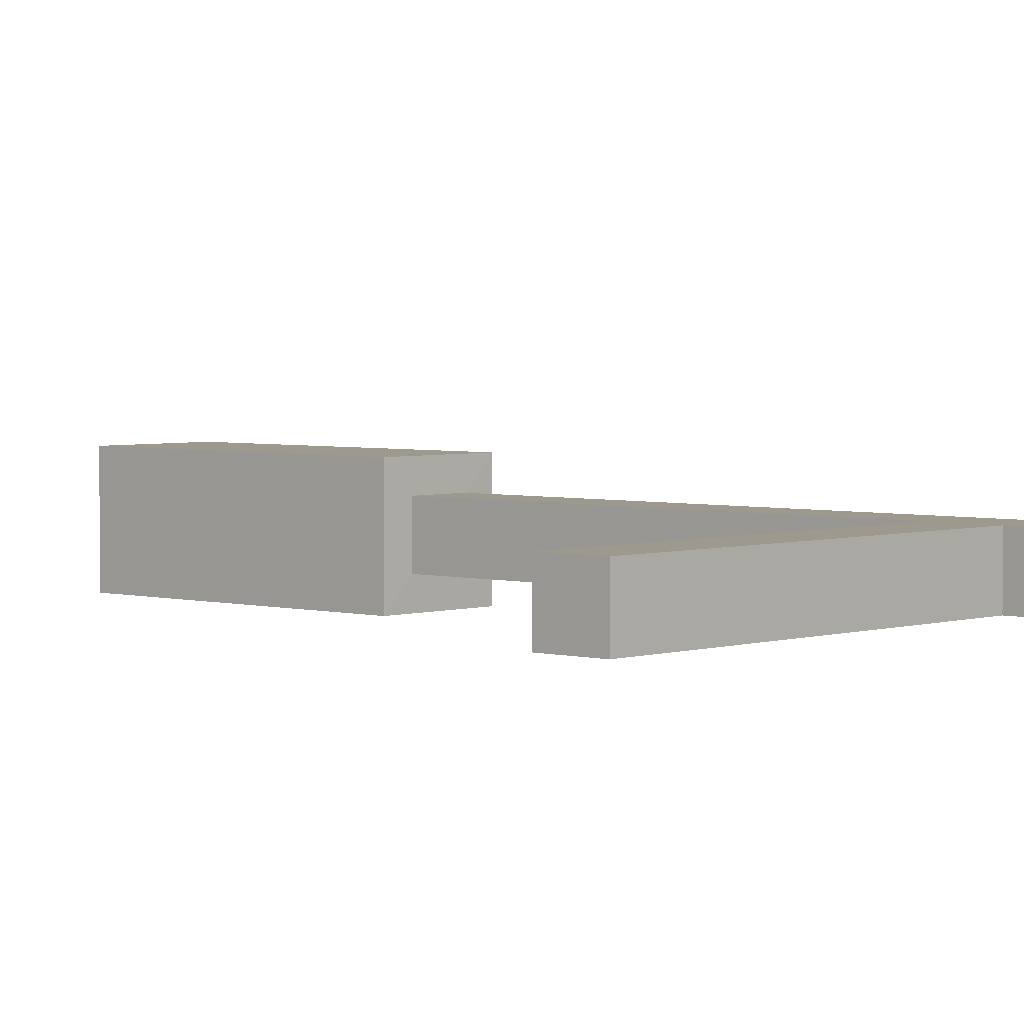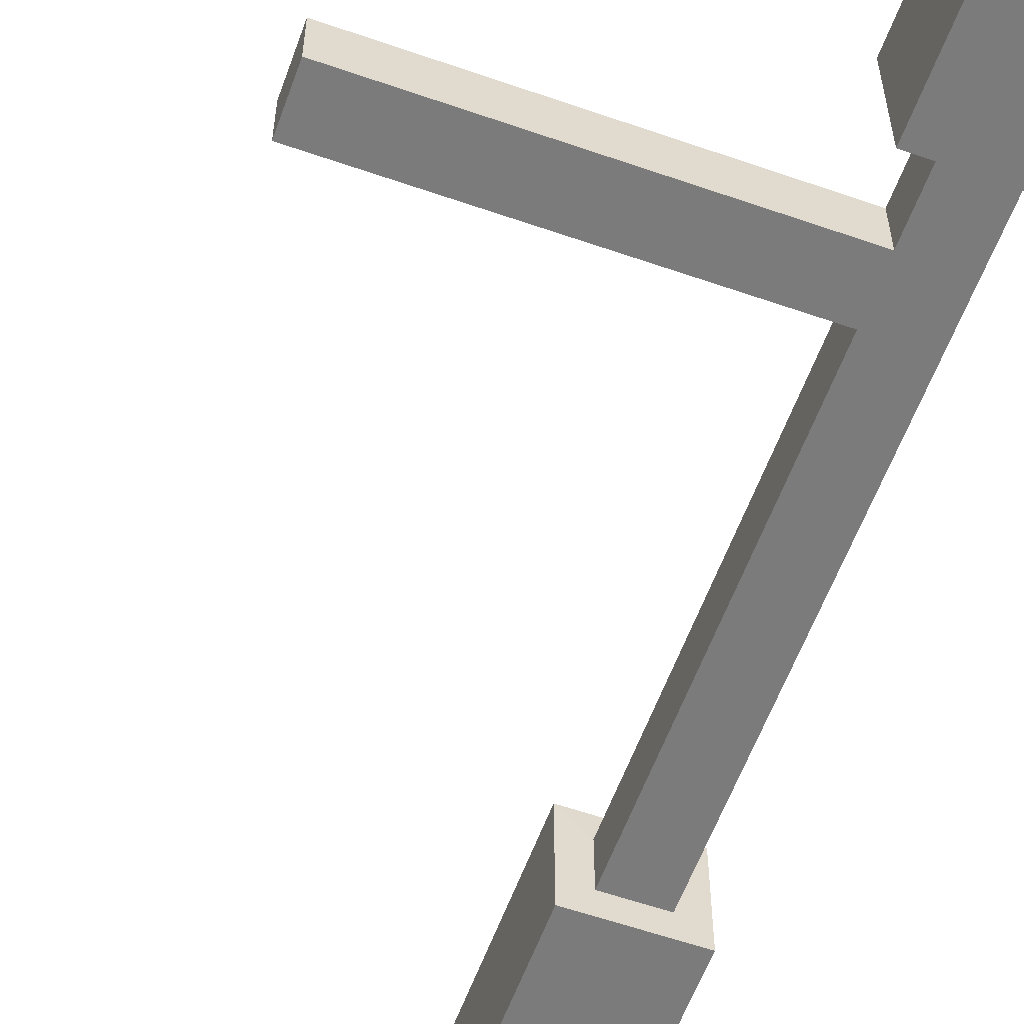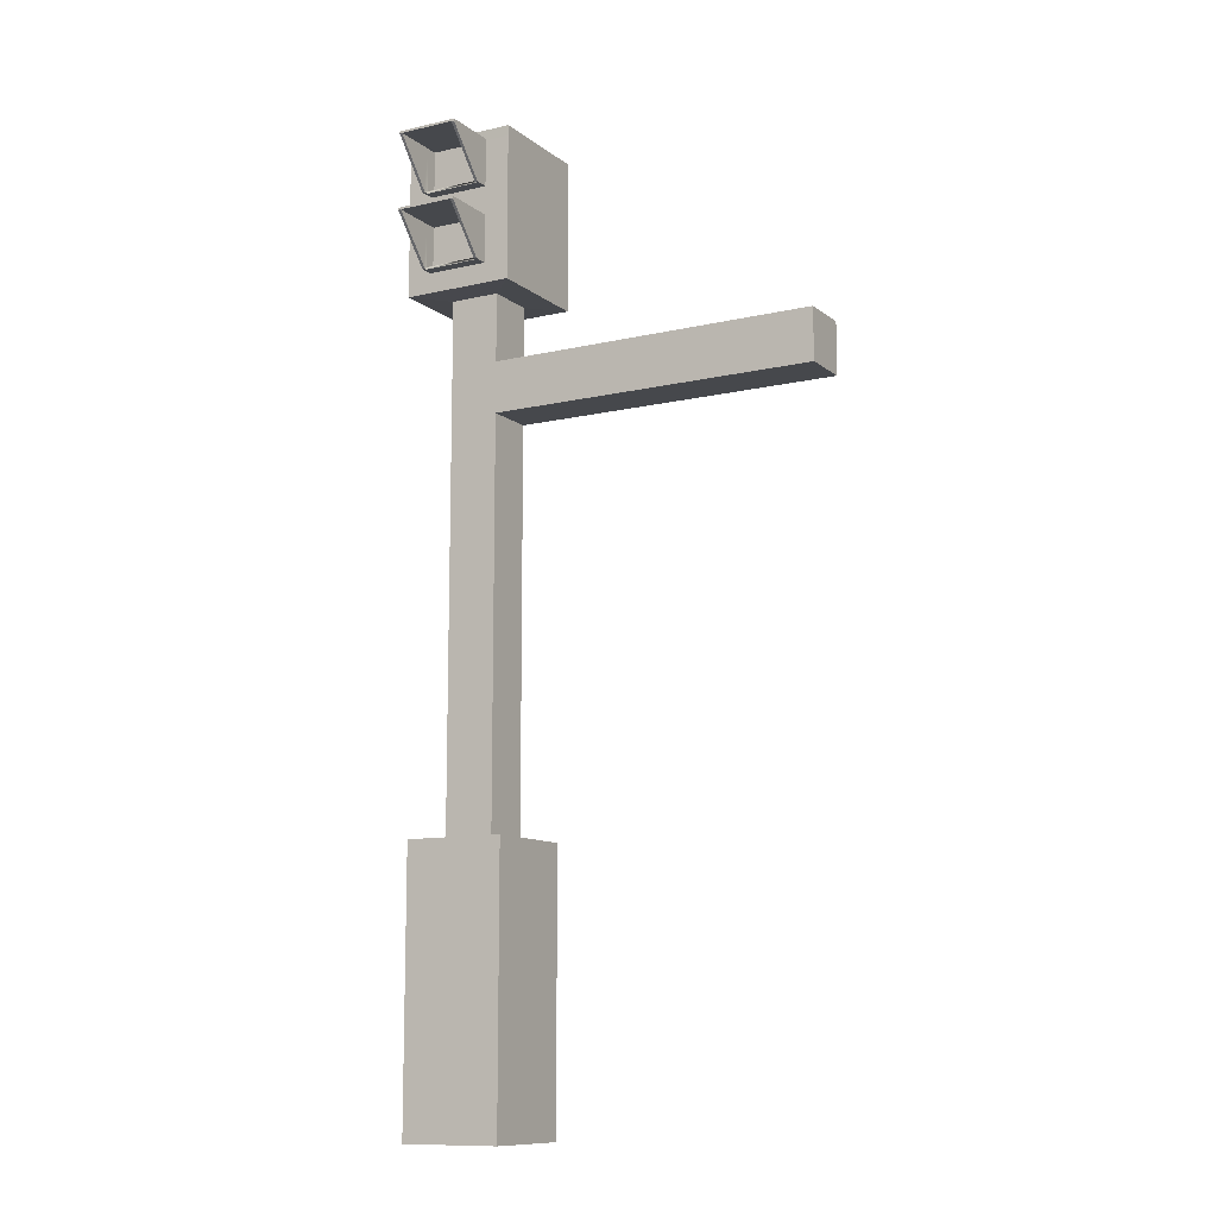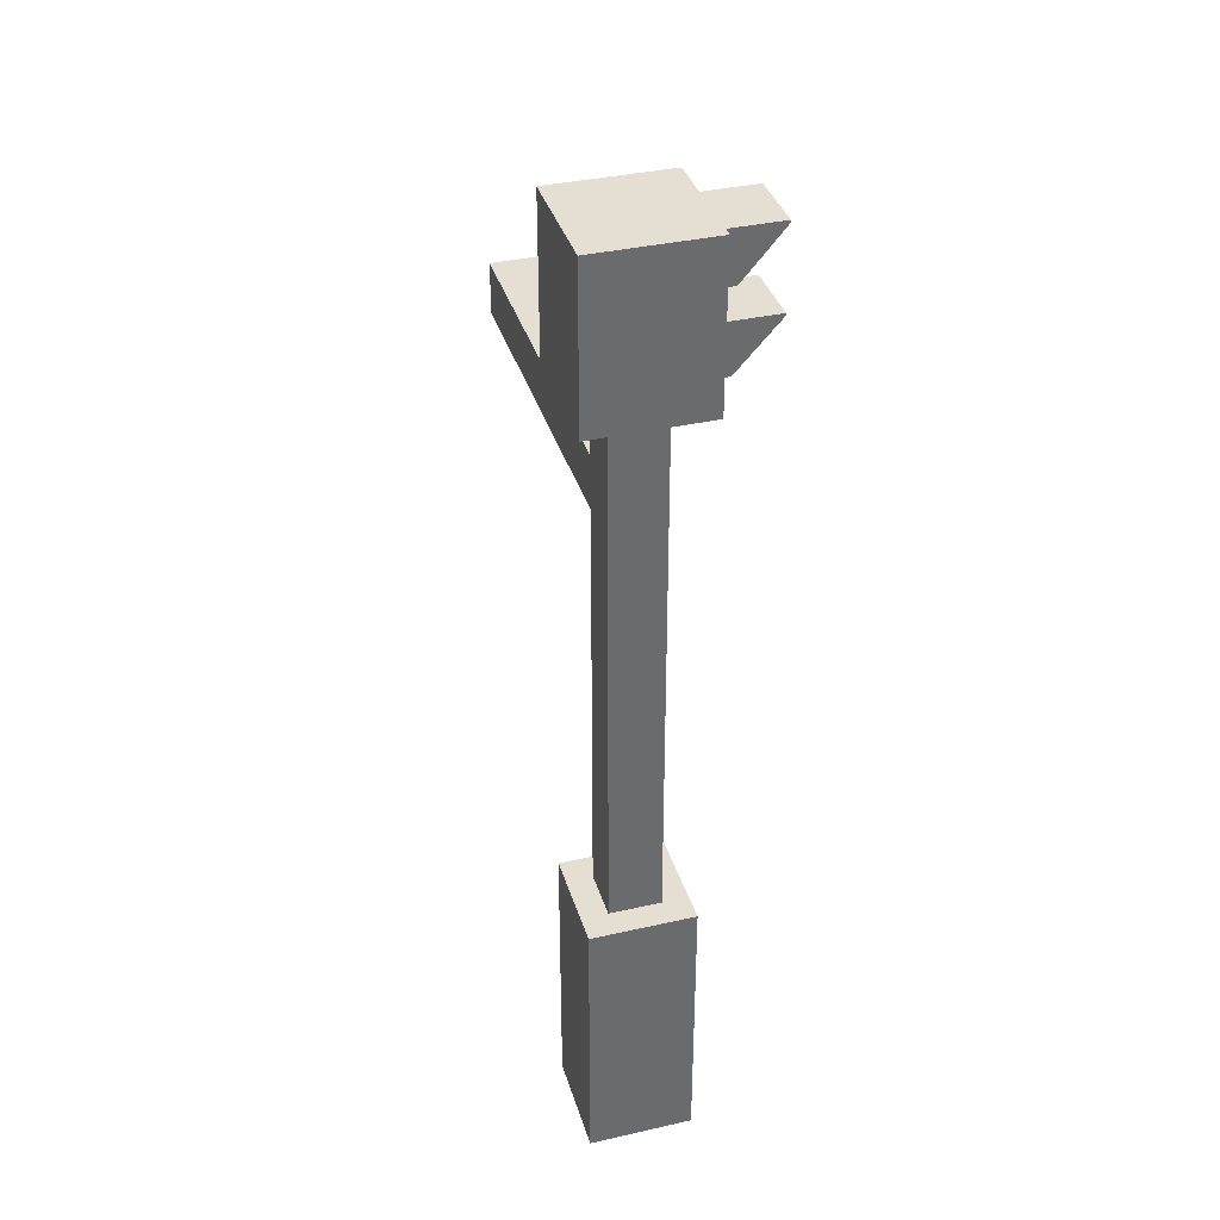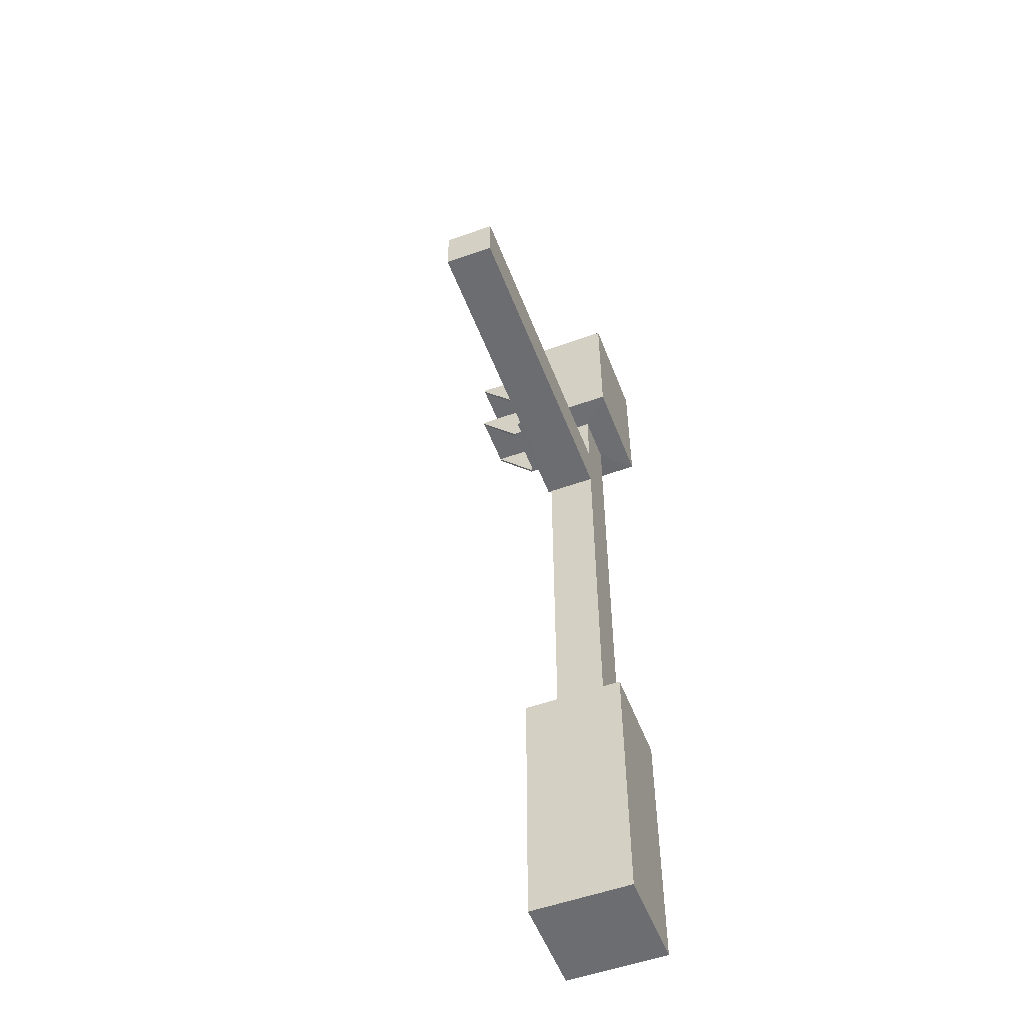
<metadata>
{"format":"obj","ext":"obj","renderer":"f3d","projection":"perspective","resolution":1024,"background":"white","views":[{"elev":3.3,"azim":132.5,"up":"+Z"},{"elev":-58.5,"azim":160.2,"up":"+Z"},{"elev":-11.1,"azim":29.6,"up":"+Y"},{"elev":36.9,"azim":-106.3,"up":"+Y"},{"elev":-54.0,"azim":110.9,"up":"+Y"}]}
</metadata>
<code>
g default
v -0.179 -0.2057 -0.002819
v -0.1279 -0.2057 -0.002819
v -0.179 0.3283 -0.002819
v -0.1279 0.3283 -0.002819
v -0.205 -0.4857 0.02317
v -0.1019 -0.4857 0.02317
v -0.205 -0.2059 0.02317
v -0.1019 -0.2059 0.02317
v -0.2108 0.3287 0.02892
v -0.09611 0.3287 0.02892
v -0.179 0.2066 -0.002881
v -0.1279 0.2066 -0.002881
v -0.179 0.2587 -0.002888
v -0.1279 0.2587 -0.002888
v 0.2108 0.2066 -0.002881
v 0.2108 0.2587 -0.002888
v 0.04143 0.2066 -0.002881
v 0.04142 0.2587 -0.002888
v -0.07611 0.2066 -0.002881
v -0.07612 0.2587 -0.002888
v 0.159 0.2066 -0.002881
v 0.159 0.2587 -0.002888
v -0.01734 0.2066 -0.002881
v -0.01734 0.2587 -0.002888
v 0.1002 0.2066 -0.002881
v 0.1002 0.2587 -0.002888
v -0.2108 0.3959 0.02892
v -0.09611 0.3959 0.02892
v -0.1662 -0.2057 -0.002819
v -0.1662 0.2066 -0.002881
v -0.1662 0.2587 -0.002888
v -0.1662 0.3283 -0.002819
v -0.1821 0.3287 0.02892
v -0.1821 0.3514 0.02892
v -0.1821 0.3959 0.02892
v -0.1248 0.3959 0.02892
v -0.1248 0.3514 0.02892
v -0.1248 0.3287 0.02892
v -0.1407 0.3283 -0.002819
v -0.1407 0.2587 -0.002888
v -0.1407 0.2066 -0.002881
v -0.1407 -0.2057 -0.002819
v -0.1792 -0.4857 0.02317
v -0.1792 -0.2059 0.02317
v -0.1277 -0.4857 0.02317
v -0.1277 -0.2059 0.02317
v -0.2108 0.3491 0.02892
v -0.1821 0.3491 0.02892
v -0.1248 0.3491 0.02892
v -0.09611 0.3491 0.02892
v -0.2108 0.3982 0.02892
v -0.09611 0.3982 0.02892
v -0.1248 0.3982 0.02892
v -0.1821 0.3982 0.02892
v -0.1251 -0.4857 0.02317
v -0.1251 -0.2059 0.02317
v -0.1394 -0.2057 -0.002819
v -0.1394 0.2066 -0.002881
v -0.1394 0.2587 -0.002888
v -0.1394 0.3283 -0.002819
v -0.1219 0.3287 0.02892
v -0.1219 0.3491 0.02892
v -0.1219 0.3959 0.02892
v -0.1219 0.3982 0.02892
v -0.1675 0.2066 -0.002881
v -0.1675 -0.2057 -0.002819
v -0.1818 -0.2059 0.02317
v -0.1818 -0.4857 0.02317
v -0.185 0.3982 0.02892
v -0.185 0.3959 0.02892
v -0.185 0.3491 0.02892
v -0.185 0.3287 0.02892
v -0.1675 0.3283 -0.002819
v -0.1675 0.2587 -0.002888
v -0.179 -0.2057 -0.054
v -0.1279 -0.2057 -0.054
v -0.179 0.3283 -0.054
v -0.1279 0.3283 -0.054
v -0.205 -0.4857 -0.07999
v -0.1019 -0.4857 -0.07999
v -0.205 -0.2059 -0.07999
v -0.1019 -0.2059 -0.07999
v -0.2108 0.3287 -0.08574
v -0.09611 0.3287 -0.08574
v -0.179 0.2066 -0.05394
v -0.1279 0.2066 -0.05394
v -0.179 0.2587 -0.05393
v -0.1279 0.2587 -0.05393
v 0.2108 0.2066 -0.05394
v 0.2108 0.2587 -0.05393
v 0.04143 0.2066 -0.05394
v 0.04142 0.2587 -0.05393
v -0.07611 0.2066 -0.05394
v -0.07612 0.2587 -0.05393
v 0.159 0.2066 -0.05394
v 0.159 0.2587 -0.05393
v -0.01734 0.2066 -0.05394
v -0.01734 0.2587 -0.05393
v 0.1002 0.2066 -0.05394
v 0.1002 0.2587 -0.05393
v -0.2108 0.3959 -0.08574
v -0.09611 0.3959 -0.08574
v -0.1662 -0.2057 -0.054
v -0.1662 0.2066 -0.05394
v -0.1662 0.2587 -0.05393
v -0.1662 0.3283 -0.054
v -0.1821 0.3287 -0.08574
v -0.1821 0.3959 -0.08574
v -0.1248 0.3959 -0.08574
v -0.1248 0.3287 -0.08574
v -0.1407 0.3283 -0.054
v -0.1407 0.2587 -0.05393
v -0.1407 0.2066 -0.05394
v -0.1407 -0.2057 -0.054
v -0.1792 -0.4857 -0.07999
v -0.1792 -0.2059 -0.07999
v -0.1277 -0.4857 -0.07999
v -0.1277 -0.2059 -0.07999
v -0.2108 0.3491 -0.08574
v -0.1821 0.3491 -0.08574
v -0.1248 0.3491 -0.08574
v -0.09611 0.3491 -0.08574
v -0.2108 0.3982 -0.08574
v -0.09611 0.3982 -0.08574
v -0.1248 0.3982 -0.08574
v -0.1821 0.3982 -0.08574
v -0.1251 -0.4857 -0.07999
v -0.1251 -0.2059 -0.07999
v -0.1394 -0.2057 -0.054
v -0.1394 0.2066 -0.05394
v -0.1394 0.2587 -0.05393
v -0.1394 0.3283 -0.054
v -0.1219 0.3287 -0.08574
v -0.1219 0.3491 -0.08574
v -0.1219 0.3959 -0.08574
v -0.1219 0.3982 -0.08574
v -0.1675 0.2066 -0.05394
v -0.1675 -0.2057 -0.054
v -0.1818 -0.2059 -0.07999
v -0.1818 -0.4857 -0.07999
v -0.185 0.3982 -0.08574
v -0.185 0.3959 -0.08574
v -0.185 0.3491 -0.08574
v -0.185 0.3287 -0.08574
v -0.1675 0.3283 -0.054
v -0.1675 0.2587 -0.05393
v -0.1248 0.3982 0.04043
v -0.1821 0.3982 0.04043
v -0.1821 0.3959 0.04043
v -0.1248 0.3959 0.04043
v -0.1248 0.3514 0.04045
v -0.1821 0.3514 0.04045
v -0.1821 0.3491 0.04047
v -0.1248 0.3491 0.04047
v -0.185 0.3491 0.04047
v -0.185 0.3959 0.04043
v -0.185 0.3982 0.04043
v -0.1219 0.3959 0.04043
v -0.1219 0.3982 0.04043
v -0.1219 0.3491 0.04047
v -0.1248 0.3982 0.08574
v -0.1821 0.3982 0.08574
v -0.1821 0.3959 0.08574
v -0.1248 0.3959 0.08574
v -0.185 0.3982 0.08574
v -0.185 0.3959 0.08574
v -0.1219 0.3959 0.08574
v -0.1219 0.3982 0.08574
v -0.1821 0.3491 0.04331
v -0.185 0.3491 0.04331
v -0.1219 0.3491 0.04331
v -0.1248 0.3491 0.04331
v -0.1248 0.4072 0.02892
v -0.1219 0.4072 0.02892
v -0.09611 0.4072 0.02892
v -0.09611 0.4072 -0.08574
v -0.1219 0.4072 -0.08574
v -0.1248 0.4072 -0.08574
v -0.1821 0.4072 -0.08574
v -0.185 0.4072 -0.08574
v -0.2108 0.4072 -0.08574
v -0.2108 0.4072 0.02892
v -0.185 0.4072 0.02892
v -0.1821 0.4072 0.02892
v -0.1821 0.3515 0.04543
v -0.185 0.3515 0.04543
v -0.185 0.3515 0.04047
v -0.185 0.3514 0.02892
v -0.2108 0.3514 0.02892
v -0.2108 0.3514 -0.08574
v -0.185 0.3514 -0.08574
v -0.1821 0.3514 -0.08574
v -0.1248 0.3514 -0.08574
v -0.1219 0.3514 -0.08574
v -0.09611 0.3514 -0.08574
v -0.09611 0.3514 0.02892
v -0.1219 0.3514 0.02892
v -0.1219 0.3515 0.04047
v -0.1219 0.3515 0.04543
v -0.1248 0.3515 0.04543
v -0.2108 0.4745 0.02892
v -0.2108 0.4745 -0.08574
v -0.2108 0.4767 -0.08574
v -0.2108 0.4767 0.02892
v -0.185 0.4767 0.02892
v -0.185 0.4745 0.02892
v -0.09611 0.4745 0.02892
v -0.1219 0.4745 0.02892
v -0.1219 0.4767 0.02892
v -0.09611 0.4767 0.02892
v -0.09611 0.4767 -0.08574
v -0.09611 0.4745 -0.08574
v -0.2108 0.43 0.02892
v -0.2108 0.43 -0.08574
v -0.09611 0.43 -0.08574
v -0.09611 0.43 0.02892
v -0.1248 0.4767 0.08574
v -0.1248 0.4745 0.08574
v -0.1821 0.4745 0.08574
v -0.1821 0.4767 0.08574
v -0.1219 0.43 0.02892
v -0.1248 0.43 0.04045
v -0.1248 0.4277 0.04047
v -0.1821 0.4277 0.04047
v -0.1821 0.43 0.04045
v -0.185 0.43 0.02892
v -0.2108 0.4277 -0.08574
v -0.2108 0.4277 0.02892
v -0.185 0.4277 0.02892
v -0.1821 0.4277 0.02892
v -0.1248 0.4277 0.02892
v -0.1219 0.4277 0.02892
v -0.09611 0.4277 0.02892
v -0.09611 0.4277 -0.08574
v -0.185 0.4767 0.08574
v -0.185 0.4745 0.08574
v -0.1219 0.4745 0.08574
v -0.1219 0.4767 0.08574
v -0.185 0.4745 -0.08574
v -0.185 0.4767 -0.08574
v -0.1219 0.4767 -0.08574
v -0.1219 0.4745 -0.08574
v -0.1219 0.43 -0.08574
v -0.185 0.43 -0.08574
v -0.1248 0.4767 -0.08574
v -0.1821 0.4767 -0.08574
v -0.1821 0.4745 -0.08574
v -0.1248 0.4745 -0.08574
v -0.185 0.4277 -0.08574
v -0.1248 0.4277 -0.08574
v -0.1821 0.4277 -0.08574
v -0.1219 0.4277 -0.08574
v -0.1821 0.43 -0.08574
v -0.1248 0.43 -0.08574
v -0.1248 0.4767 0.02892
v -0.1248 0.4767 0.04043
v -0.1821 0.4767 0.04043
v -0.1821 0.4767 0.02892
v -0.1821 0.4745 0.02892
v -0.1821 0.4745 0.04043
v -0.1248 0.4745 0.04043
v -0.1248 0.4745 0.02892
v -0.1248 0.43 0.02892
v -0.1821 0.43 0.02892
v -0.185 0.4277 0.04047
v -0.185 0.4745 0.04043
v -0.185 0.43 0.04047
v -0.185 0.4767 0.04043
v -0.1219 0.4745 0.04043
v -0.1219 0.4767 0.04043
v -0.1219 0.43 0.04047
v -0.1219 0.4277 0.04047
v -0.185 0.4277 0.04547
v -0.1821 0.4277 0.04547
v -0.1248 0.4277 0.04331
v -0.1219 0.4277 0.04331
v -0.1821 0.4301 0.04759
v -0.185 0.4301 0.04759
v -0.1219 0.4301 0.04543
v -0.1248 0.4301 0.04543
v -0.1248 0.4857 0.02893
v -0.1217 0.4857 0.02912
v -0.09611 0.4857 0.02892
v -0.09611 0.4857 -0.08574
v -0.1217 0.4857 -0.08574
v -0.1248 0.4857 -0.08574
v -0.1821 0.4857 -0.08574
v -0.1851 0.4857 -0.08574
v -0.2108 0.4857 -0.08574
v -0.2108 0.4857 0.02892
v -0.1851 0.4857 0.02912
v -0.1821 0.4857 0.02911
g Semaforo:semaforo_low
f 11 1 66 65
f 12 2 76 86
f 1 11 85 75
f 7 5 68 67
f 66 1 7 67
f 9 3 73 72
f 10 4 78 84
f 3 9 83 77
f 11 13 87 85
f 16 15 89 90
f 13 11 65 74
f 13 3 77 87
f 4 14 88 78
f 3 13 74 73
f 19 12 86 93
f 14 20 94 88
f 14 12 19 20
f 25 17 91 99
f 18 17 25 26
f 18 26 100 92
f 23 19 93 97
f 20 19 23 24
f 20 24 98 94
f 15 21 95 89
f 22 21 15 16
f 22 16 90 96
f 17 23 97 91
f 24 23 17 18
f 24 18 92 98
f 21 25 99 95
f 26 25 21 22
f 26 22 96 100
f 2 12 58 57
f 58 12 14 59
f 14 4 60 59
f 4 10 61 60
f 27 51 123 101
f 51 27 70 69
f 28 52 64 63
f 52 28 102 124
f 27 101 190 189
f 102 28 196 195
f 30 29 42 41
f 31 30 41 40
f 39 32 31 40
f 33 32 39 38
f 161 162 163 164
f 28 63 197 196
f 151 152 153 154
f 70 27 189 188
f 7 1 75 81
f 5 7 81 79
f 68 5 79 140
f 8 6 80 82
f 2 8 82 76
f 45 43 115 117
f 46 44 43 45
f 42 29 44 46
f 6 55 127 80
f 6 8 56 55
f 8 2 57 56
f 9 47 119 83
f 47 9 72 71
f 38 49 48 33
f 10 50 62 61
f 50 10 84 122
f 65 66 29 30
f 74 65 30 31
f 73 74 31 32
f 72 73 32 33
f 48 71 72 33
f 165 166 163 162
f 43 68 140 115
f 67 68 43 44
f 66 67 44 29
f 41 42 57 58
f 42 46 56 57
f 46 45 55 56
f 55 45 117 127
f 167 168 161 164
f 61 62 49 38
f 38 39 60 61
f 39 40 59 60
f 40 41 58 59
f 85 137 138 75
f 81 139 140 79
f 138 139 81 75
f 83 144 145 77
f 87 146 137 85
f 77 145 146 87
f 88 94 93 86
f 92 100 99 91
f 94 98 97 93
f 96 90 89 95
f 98 92 91 97
f 100 96 95 99
f 76 129 130 86
f 130 131 88 86
f 88 131 132 78
f 78 132 133 84
f 123 141 142 101
f 102 135 136 124
f 135 102 195 194
f 101 142 191 190
f 104 113 114 103
f 105 112 113 104
f 111 112 105 106
f 107 110 111 106
f 125 109 108 126
f 118 117 115 116
f 114 118 116 103
f 80 127 128 82
f 82 128 129 76
f 119 143 144 83
f 110 107 120 121
f 84 133 134 122
f 137 104 103 138
f 146 105 104 137
f 145 106 105 146
f 144 107 106 145
f 120 107 144 143
f 142 108 192 191
f 141 126 108 142
f 139 116 115 140
f 138 103 116 139
f 113 130 129 114
f 114 129 128 118
f 118 128 127 117
f 135 109 125 136
f 109 135 194 193
f 133 110 121 134
f 110 133 132 111
f 111 132 131 112
f 112 131 130 113
f 108 109 193 192
f 53 54 148 147
f 35 36 150 149
f 37 34 152 151
f 48 49 154 153
f 71 48 153 155
f 34 35 149 152
f 156 70 188 187
f 69 70 156 157
f 54 69 157 148
f 63 64 159 158
f 64 53 147 159
f 36 37 151 150
f 63 158 198 197
f 49 62 160 154
f 147 148 162 161
f 149 150 164 163
f 157 156 166 165
f 155 153 169 170
f 148 157 165 162
f 158 159 168 167
f 159 147 161 168
f 154 160 171 172
f 149 163 185 152
f 163 166 186 185
f 166 156 187 186
f 158 167 199 198
f 167 164 200 199
f 164 150 151 200
f 53 64 174 173
f 52 175 174 64
f 176 175 52 124
f 124 136 177 176
f 125 178 177 136
f 179 178 125 126
f 180 179 126 141
f 181 180 141 123
f 51 182 181 123
f 183 182 51 69
f 184 183 69 54
f 173 184 54 53
f 36 35 34 37
f 200 151 154 172
f 199 200 172 171
f 198 199 171 160
f 160 62 197 198
f 62 50 196 197
f 50 122 195 196
f 122 134 194 195
f 134 121 193 194
f 121 120 192 193
f 120 143 191 192
f 143 119 190 191
f 119 47 189 190
f 47 71 188 189
f 71 155 187 188
f 186 187 155 170
f 185 186 170 169
f 152 185 169 153
f 201 204 203 202
f 204 201 206 205
f 207 210 209 208
f 210 207 212 211
f 201 202 214 213
f 212 207 216 215
f 217 220 219 218
f 207 208 221 216
f 222 225 224 223
f 206 201 213 226
f 182 228 227 181
f 228 182 183 229
f 173 231 230 184
f 175 233 232 174
f 233 175 176 234
f 230 229 183 184
f 235 236 219 220
f 237 238 217 218
f 174 232 231 173
f 203 240 239 202
f 212 242 241 211
f 242 212 215 243
f 202 239 244 214
f 245 248 247 246
f 227 249 180 181
f 178 179 251 250
f 176 177 252 234
f 251 179 180 249
f 239 247 253 244
f 240 246 247 239
f 242 248 245 241
f 248 242 243 254
f 177 178 250 252
f 247 248 254 253
f 255 258 257 256
f 259 262 261 260
f 263 264 225 222
f 230 231 223 224
f 229 230 224 265
f 264 259 260 225
f 266 206 226 267
f 205 206 266 268
f 258 205 268 257
f 208 209 270 269
f 209 255 256 270
f 262 263 222 261
f 208 269 271 221
f 231 232 272 223
f 256 257 220 217
f 260 261 218 219
f 268 266 236 235
f 265 224 274 273
f 257 268 235 220
f 269 270 238 237
f 270 256 217 238
f 223 272 276 275
f 260 219 277 225
f 219 236 278 277
f 236 266 267 278
f 269 237 279 271
f 237 218 280 279
f 218 261 222 280
f 255 209 282 281
f 210 283 282 209
f 284 283 210 211
f 211 241 285 284
f 245 286 285 241
f 287 286 245 246
f 288 287 246 240
f 289 288 240 203
f 204 290 289 203
f 291 290 204 205
f 292 291 205 258
f 281 292 258 255
f 262 259 264 263
f 280 222 223 275
f 279 280 275 276
f 271 279 276 272
f 272 232 221 271
f 232 233 216 221
f 233 234 215 216
f 234 252 243 215
f 252 250 254 243
f 250 251 253 254
f 251 249 244 253
f 249 227 214 244
f 227 228 213 214
f 228 229 226 213
f 229 265 267 226
f 278 267 265 273
f 277 278 273 274
f 225 277 274 224
f 291 288 289 290
f 281 286 287 292
f 292 287 288 291
f 282 283 284 285
f 282 285 286 281

</code>
